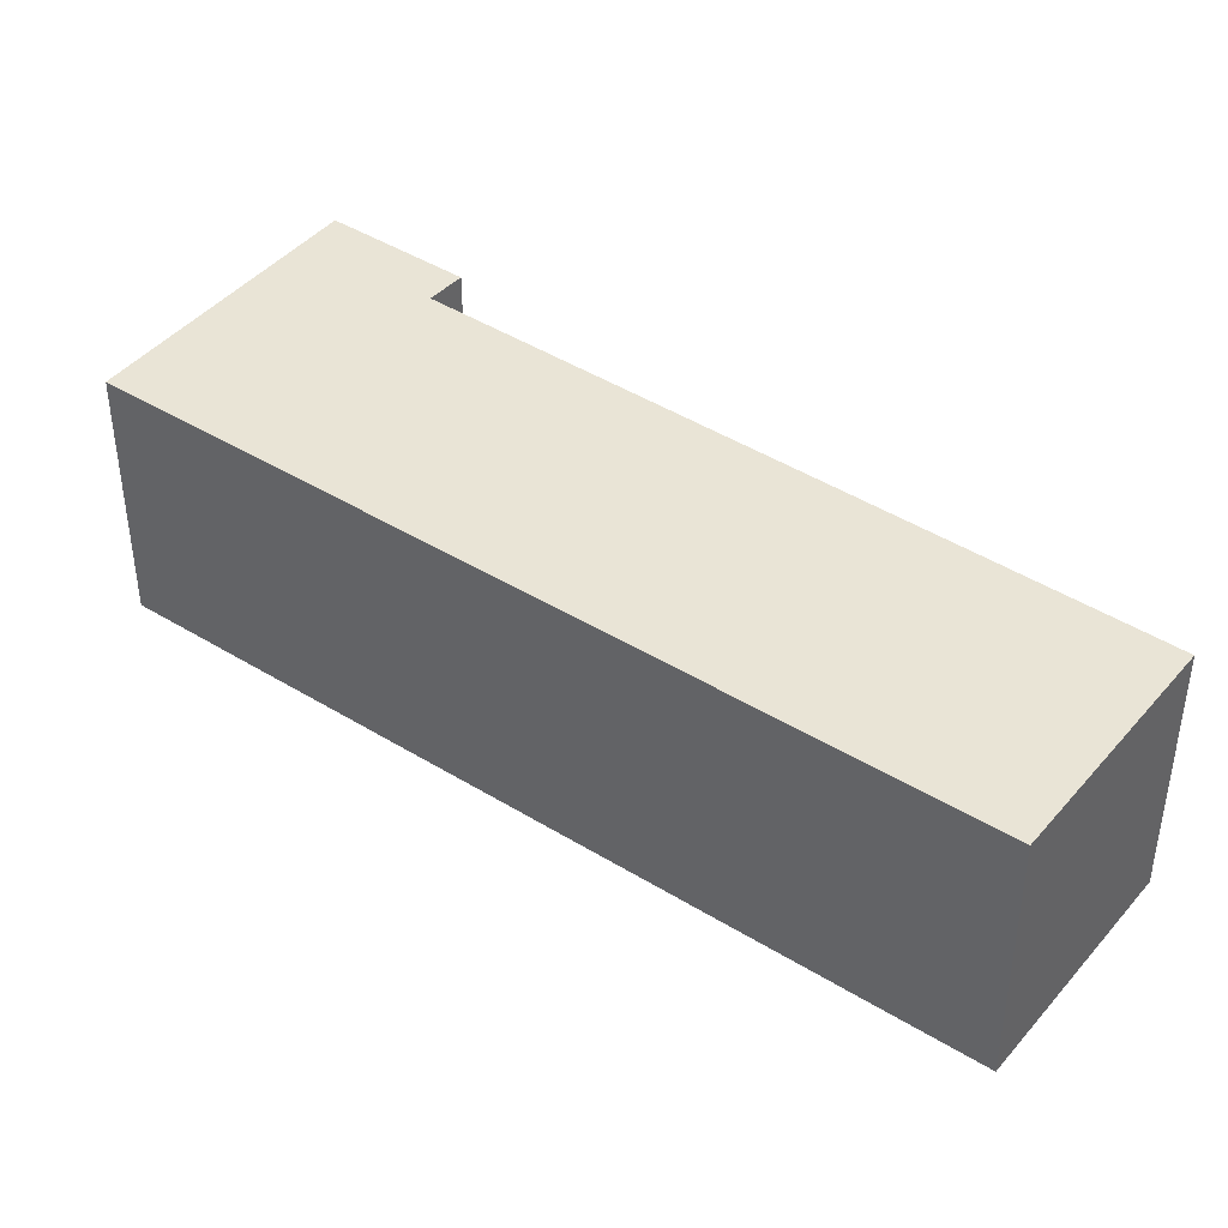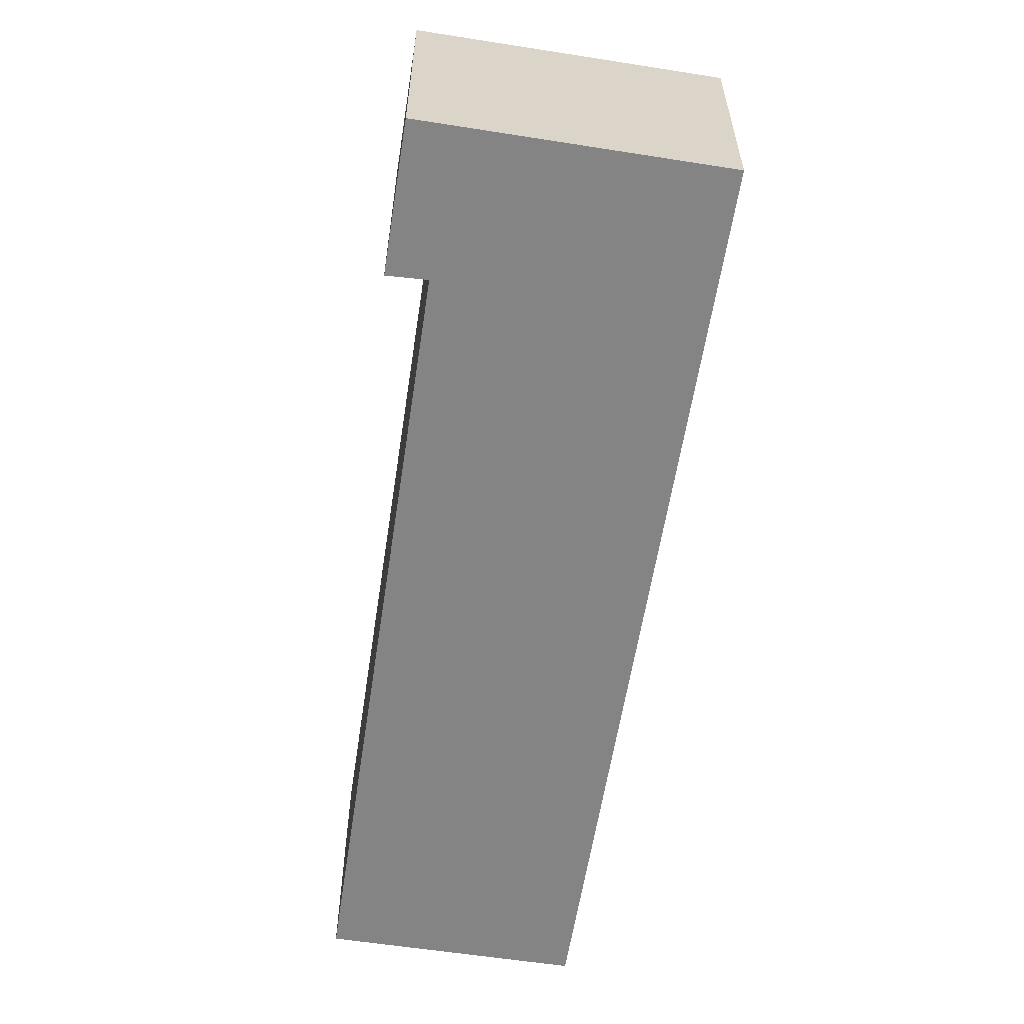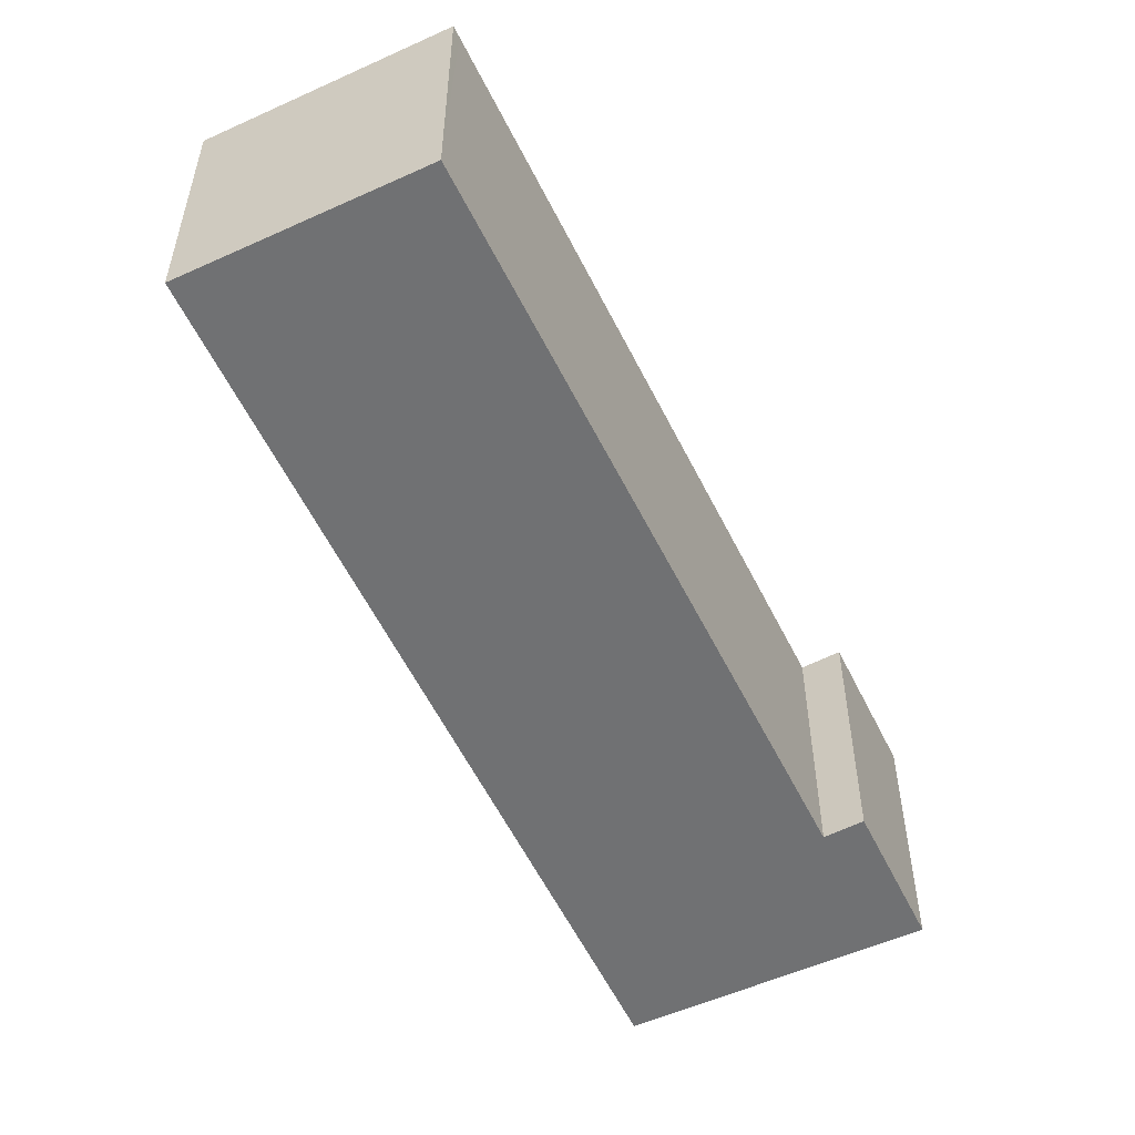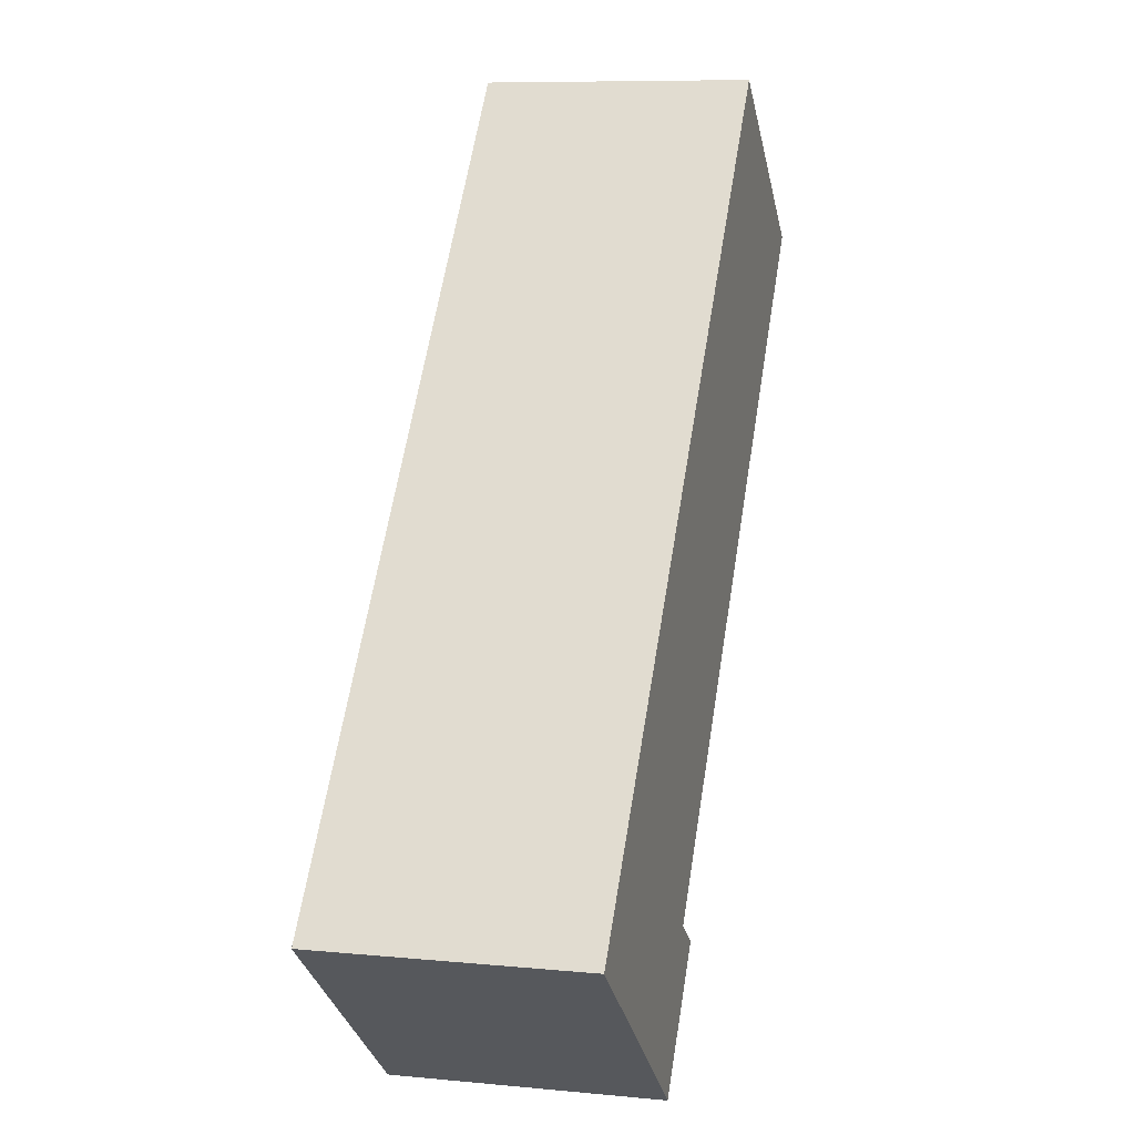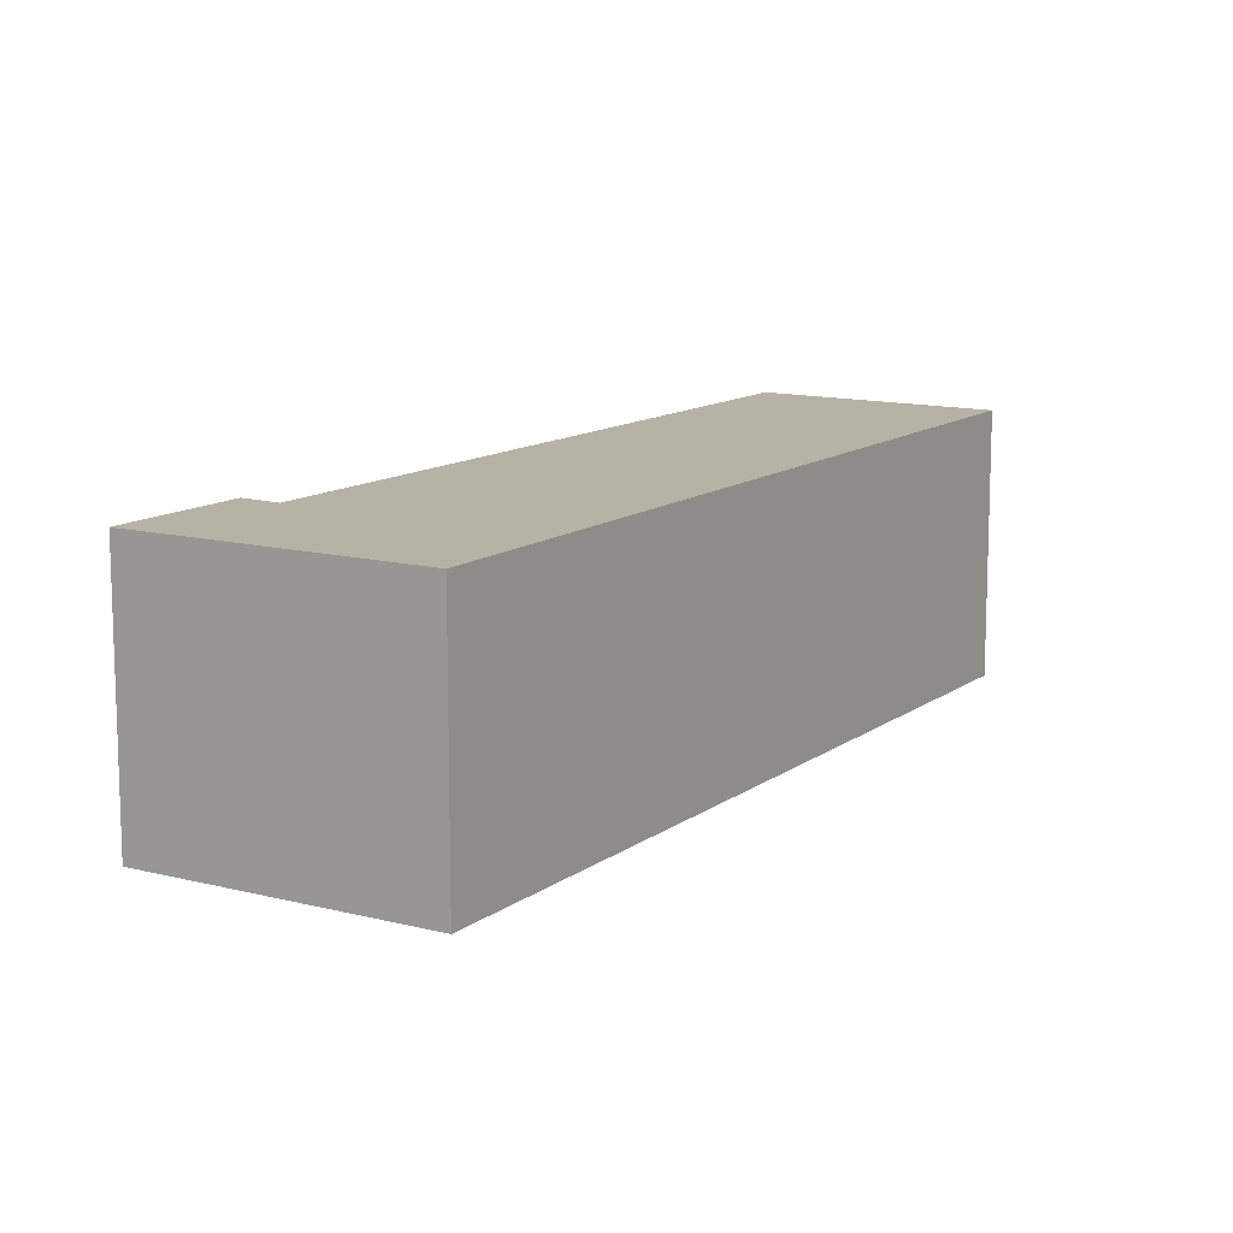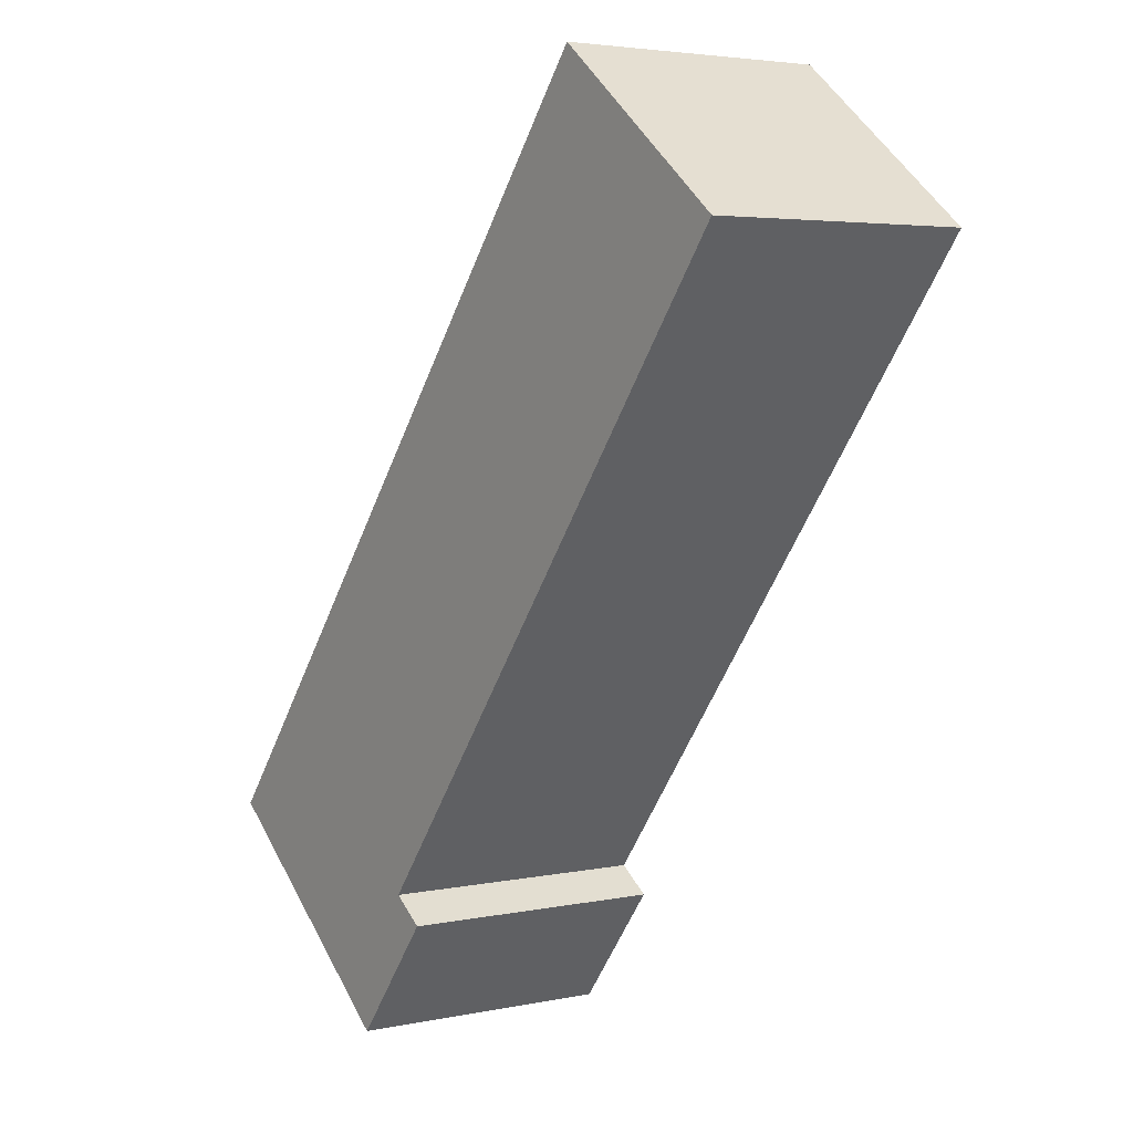
<metadata>
{"format":"obj","ext":"obj","renderer":"f3d","projection":"perspective","resolution":1024,"background":"white","views":[{"elev":42.7,"azim":-14.9,"up":"+Y"},{"elev":-61.3,"azim":-150.5,"up":"+Y"},{"elev":-55.1,"azim":63.9,"up":"+Y"},{"elev":8.6,"azim":-75.3,"up":"+Z"},{"elev":12.2,"azim":-109.8,"up":"+Y"},{"elev":4.0,"azim":55.3,"up":"+Z"}]}
</metadata>
<code>
v  18.56 6.307 13.5
v  2.229 6.307 2.767
v  13.86 6.307 17.2
v  18.39 6.307 13.28
v  7.154 6.307 -1.135
v  0 6.307 3.862e-16
v  7.962 6.307 -1.714
v  5.708 6.307 -4.571
v  0.041 6.307 -0.033
v  7.962 1.05e-16 -1.714
v  5.708 2.799e-16 -4.571
v  18.56 -8.264e-16 13.5
v  7.154 6.95e-17 -1.135
v  18.39 -8.13e-16 13.28
v  0.041 2.021e-18 -0.033
v  0 0 0
v  2.229 -1.694e-16 2.767
v  13.86 -1.053e-15 17.2
g defaultobject
f 1 2 3
f 2 1 4
f 2 4 5
f 2 5 6
f 6 5 7
f 6 7 8
f 6 8 9
f 10 8 7
f 8 10 11
f 12 4 1
f 4 12 5
f 5 12 13
f 13 12 14
f 11 9 8
f 9 11 15
f 9 15 6
f 6 15 16
f 16 2 6
f 2 16 3
f 3 16 17
f 3 17 18
f 18 1 3
f 1 18 12
f 13 7 5
f 7 13 10
f 17 12 18
f 12 17 14
f 14 17 13
f 13 17 16
f 13 16 15
f 13 15 11
f 13 11 10

</code>
